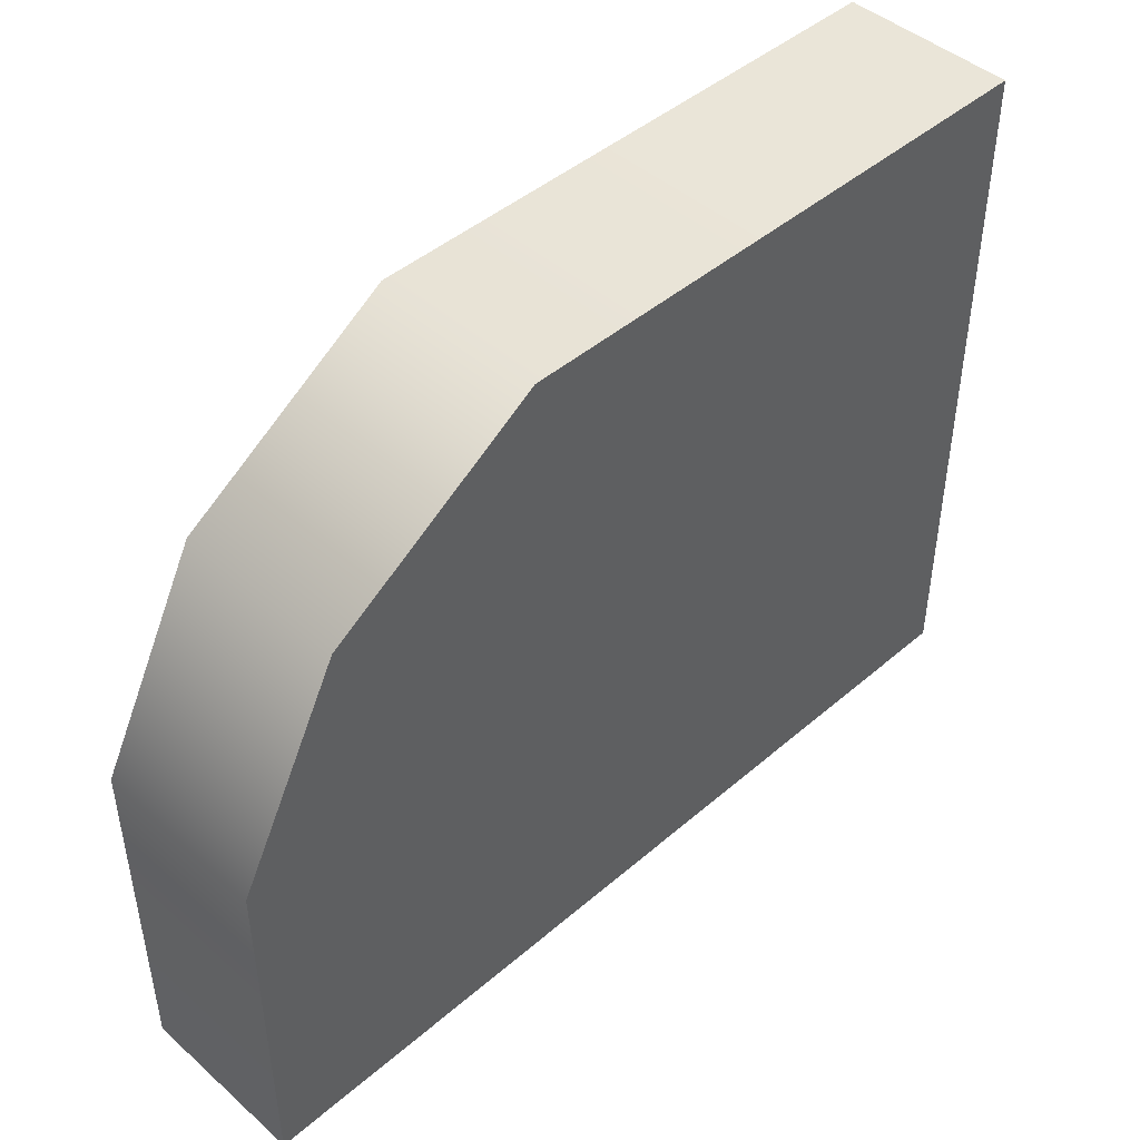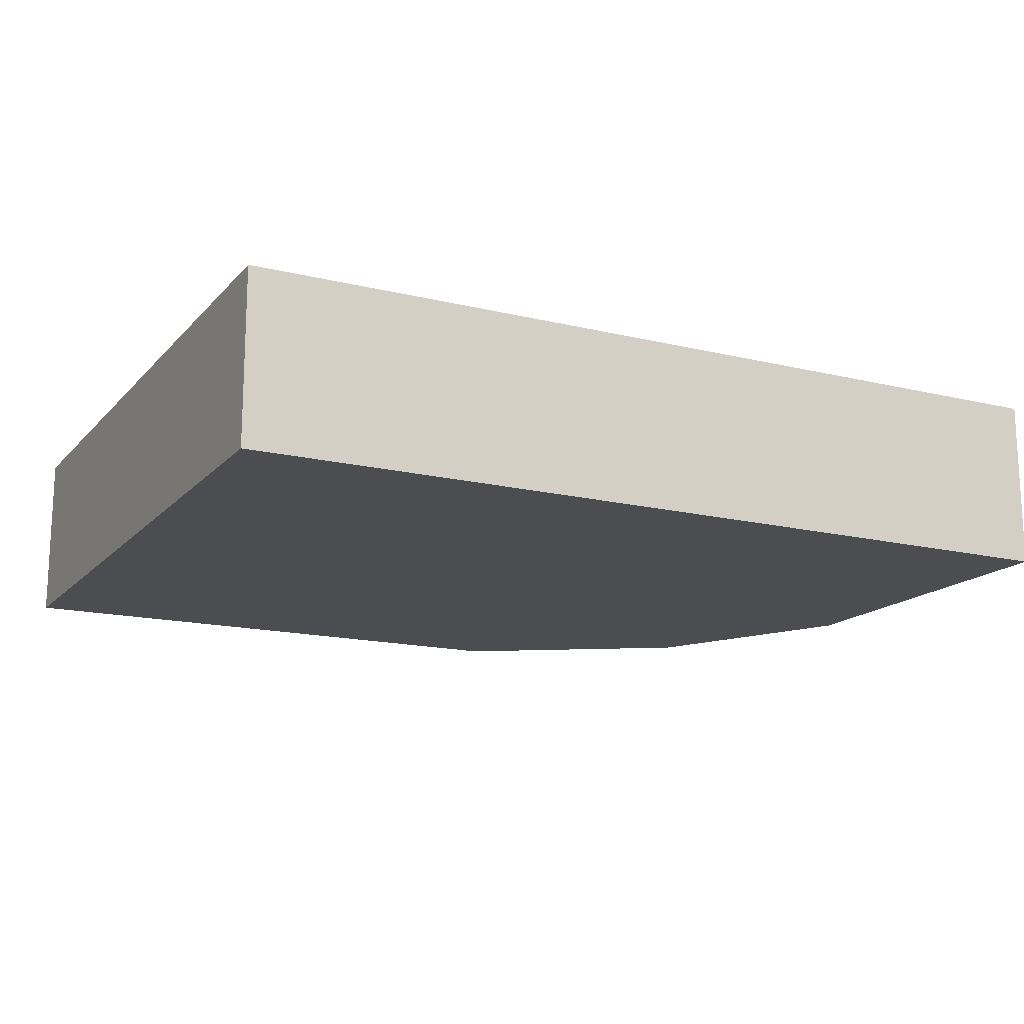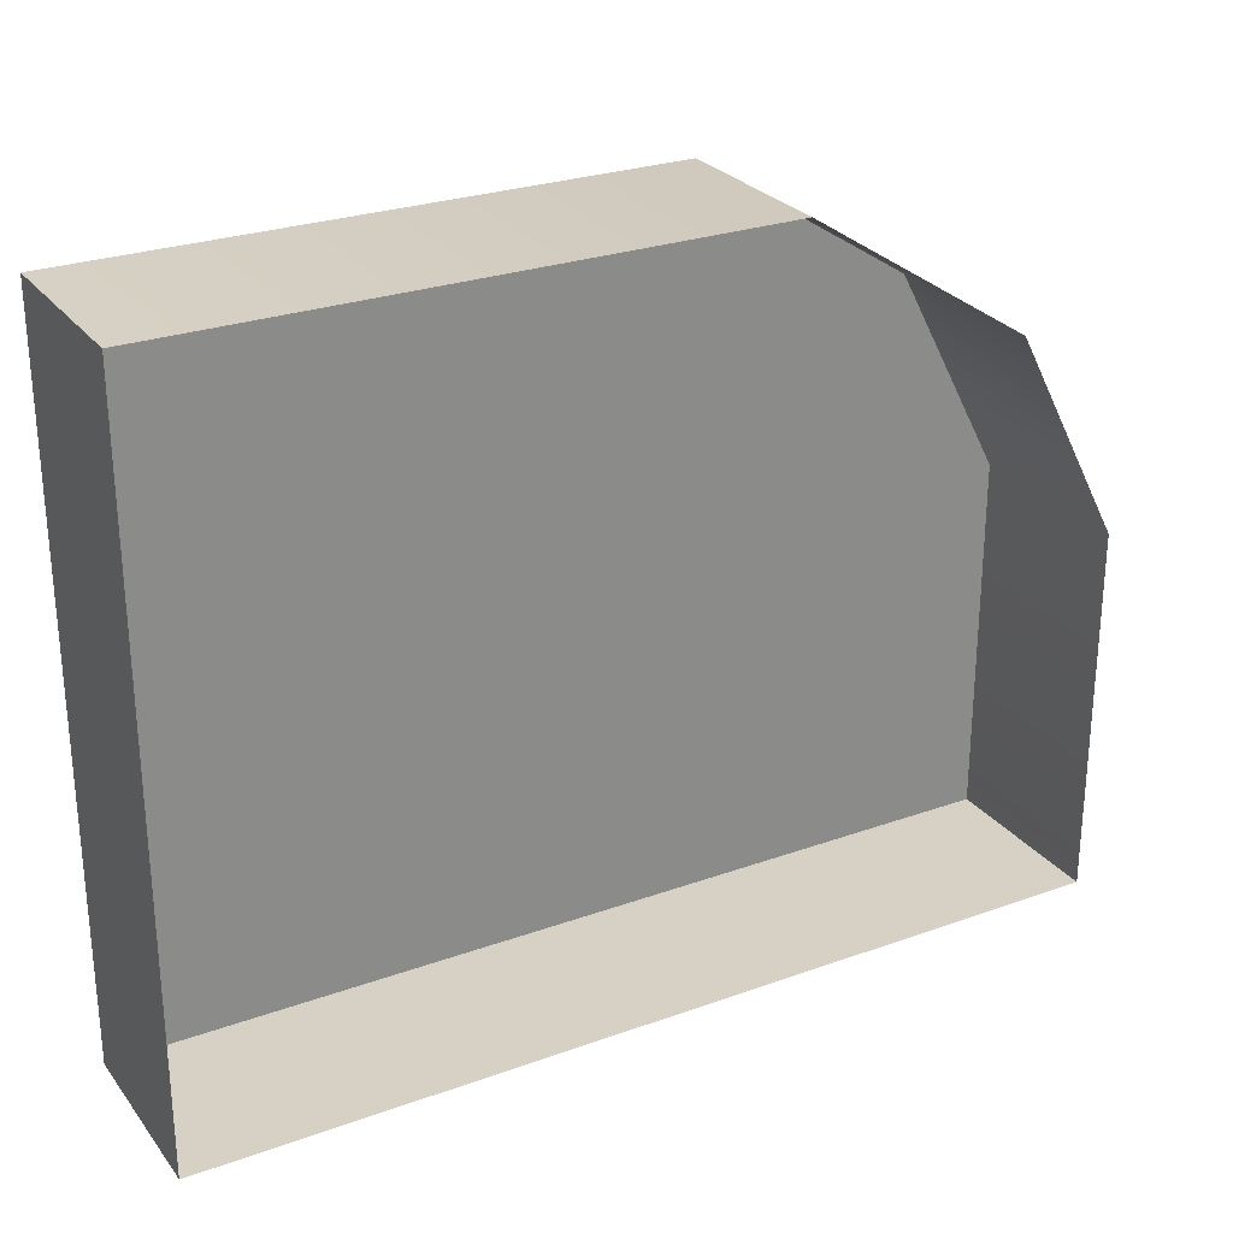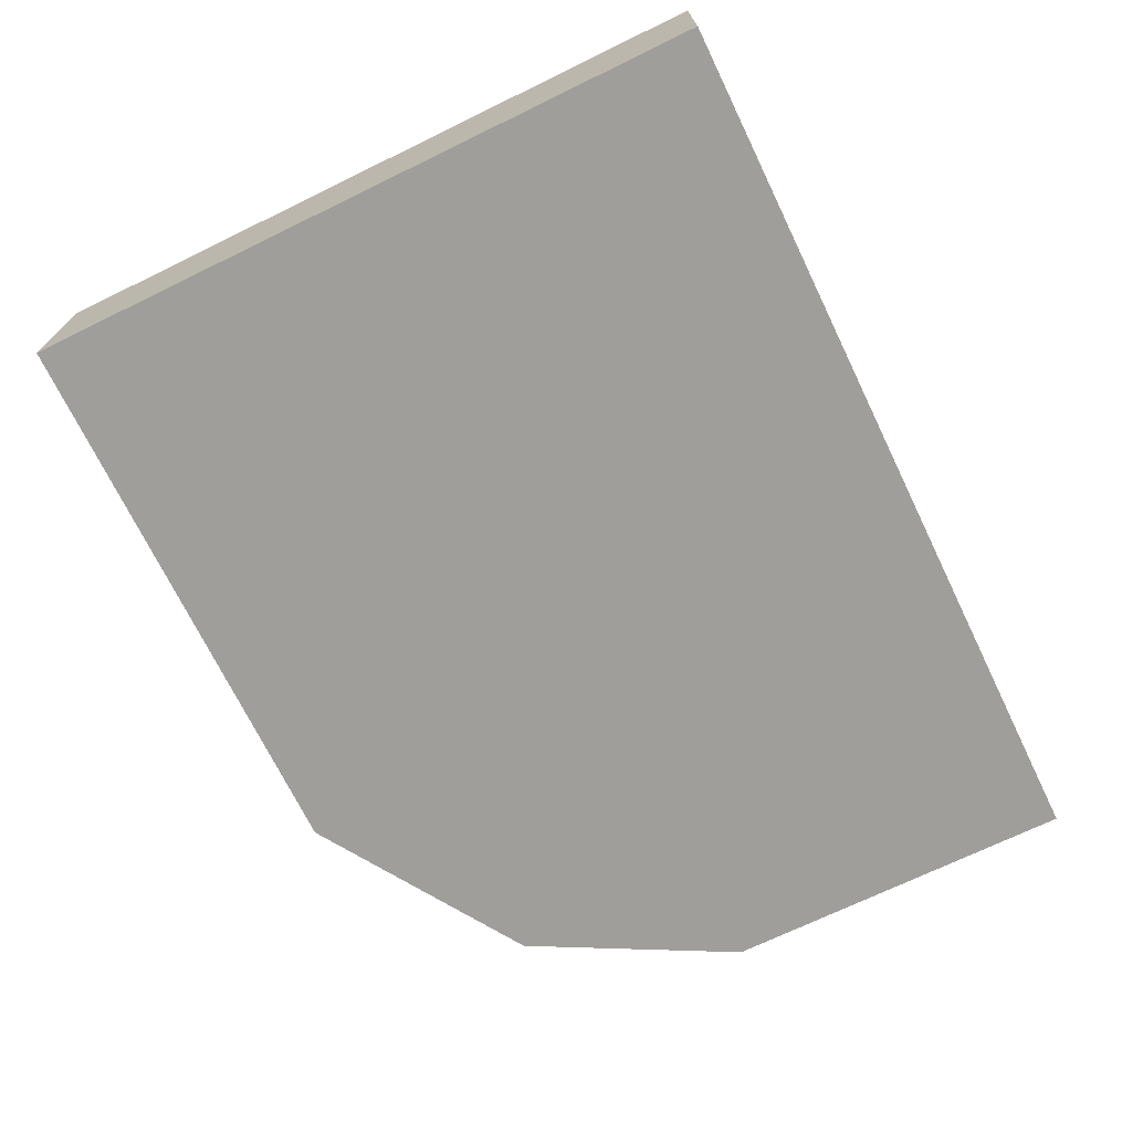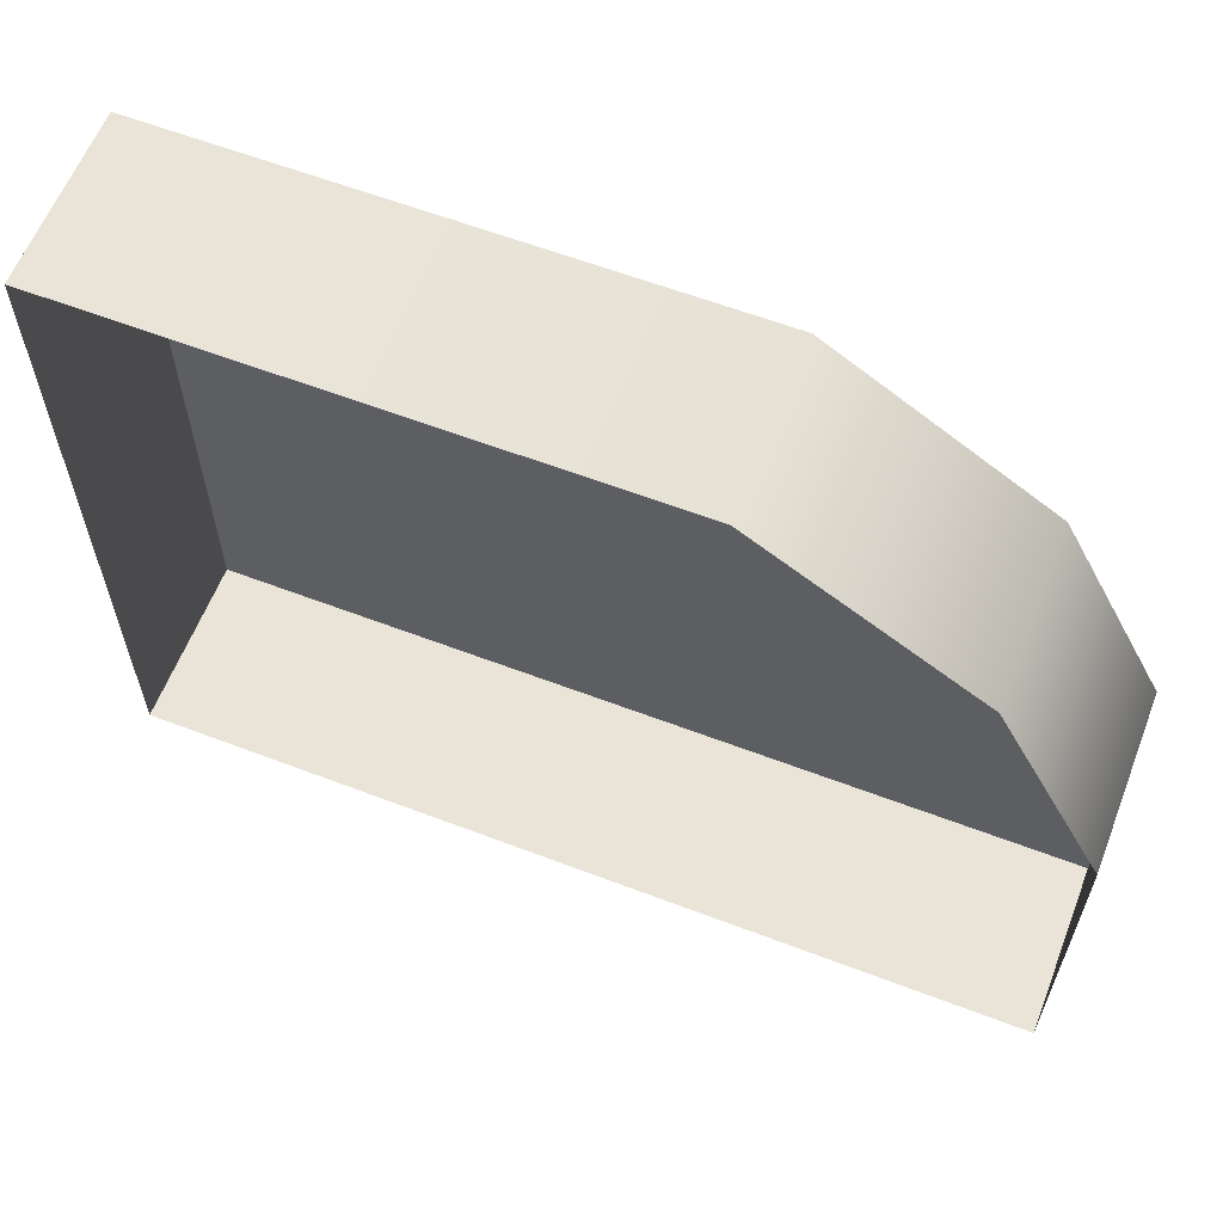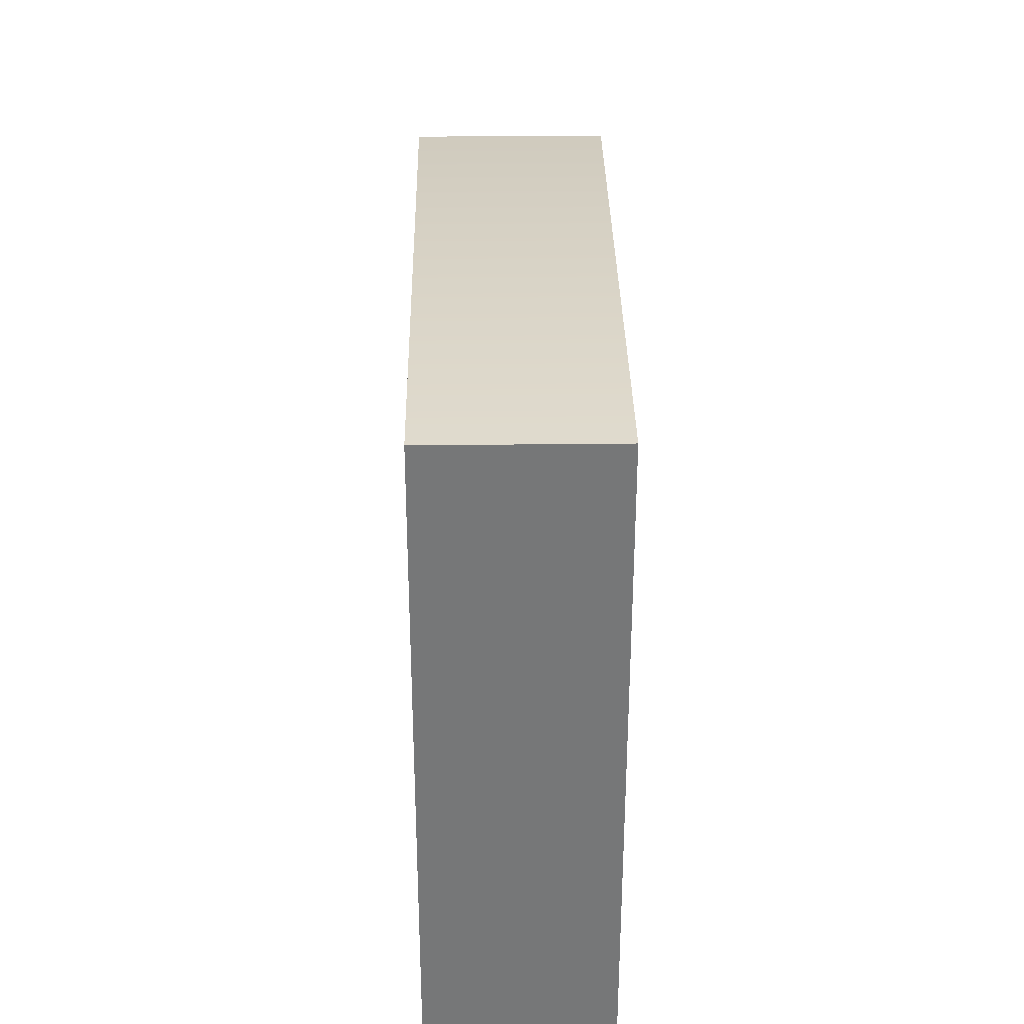
<metadata>
{"format":"obj","ext":"obj","renderer":"f3d","projection":"perspective","resolution":1024,"background":"white","views":[{"elev":45.4,"azim":-44.7,"up":"+Z"},{"elev":-15.8,"azim":153.1,"up":"+Y"},{"elev":26.8,"azim":150.7,"up":"+Z"},{"elev":-70.8,"azim":115.9,"up":"+Y"},{"elev":60.9,"azim":-158.7,"up":"+Z"},{"elev":33.1,"azim":89.1,"up":"+Z"}]}
</metadata>
<code>
v -29.06 -0 59.25
v 53.18 -0 73.6
v -29.06 18.31 59.25
v 53.18 18.31 73.6
v -40.39 18.31 4e-06
v 53.18 18.31 4e-06
v -40.39 -0 4e-06
v 53.18 -0 4e-06
v -6.52 18.31 4e-06
v -6.52 -0 4e-06
v -6.52 -0 73.6
v -6.52 18.31 73.6
v 53.18 18.31 37.77
v 53.18 -0 37.77
v -6.52 -0 37.77
v -40.39 -0 37.77
v -40.39 18.31 37.77
f 1 11 12 3
f 5 9 10 7
f 7 10 15 16
f 14 8 6 13
f 7 16 17 5
f 9 6 8 10
f 15 10 8 14
f 12 11 2 4
f 2 14 13 4
f 11 15 14 2
f 16 15 11 1
f 17 16 1 3

</code>
